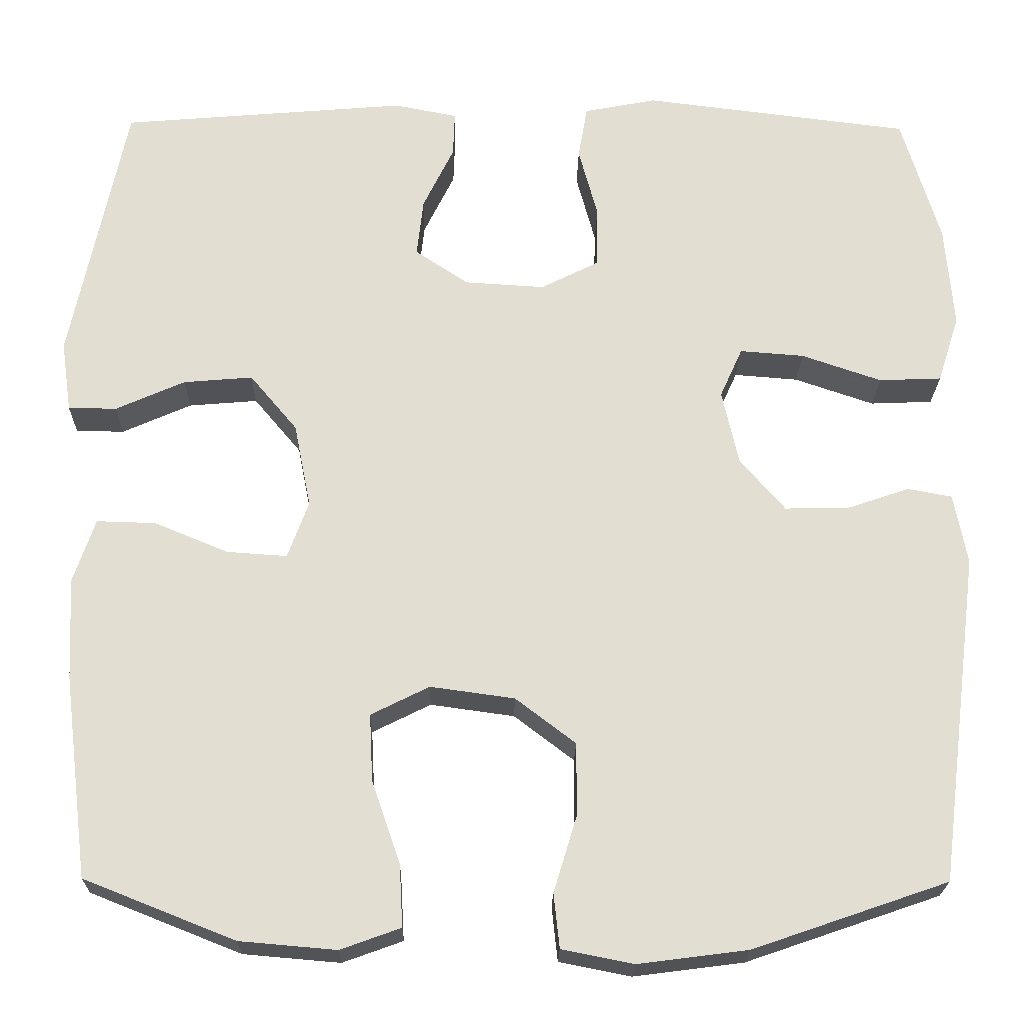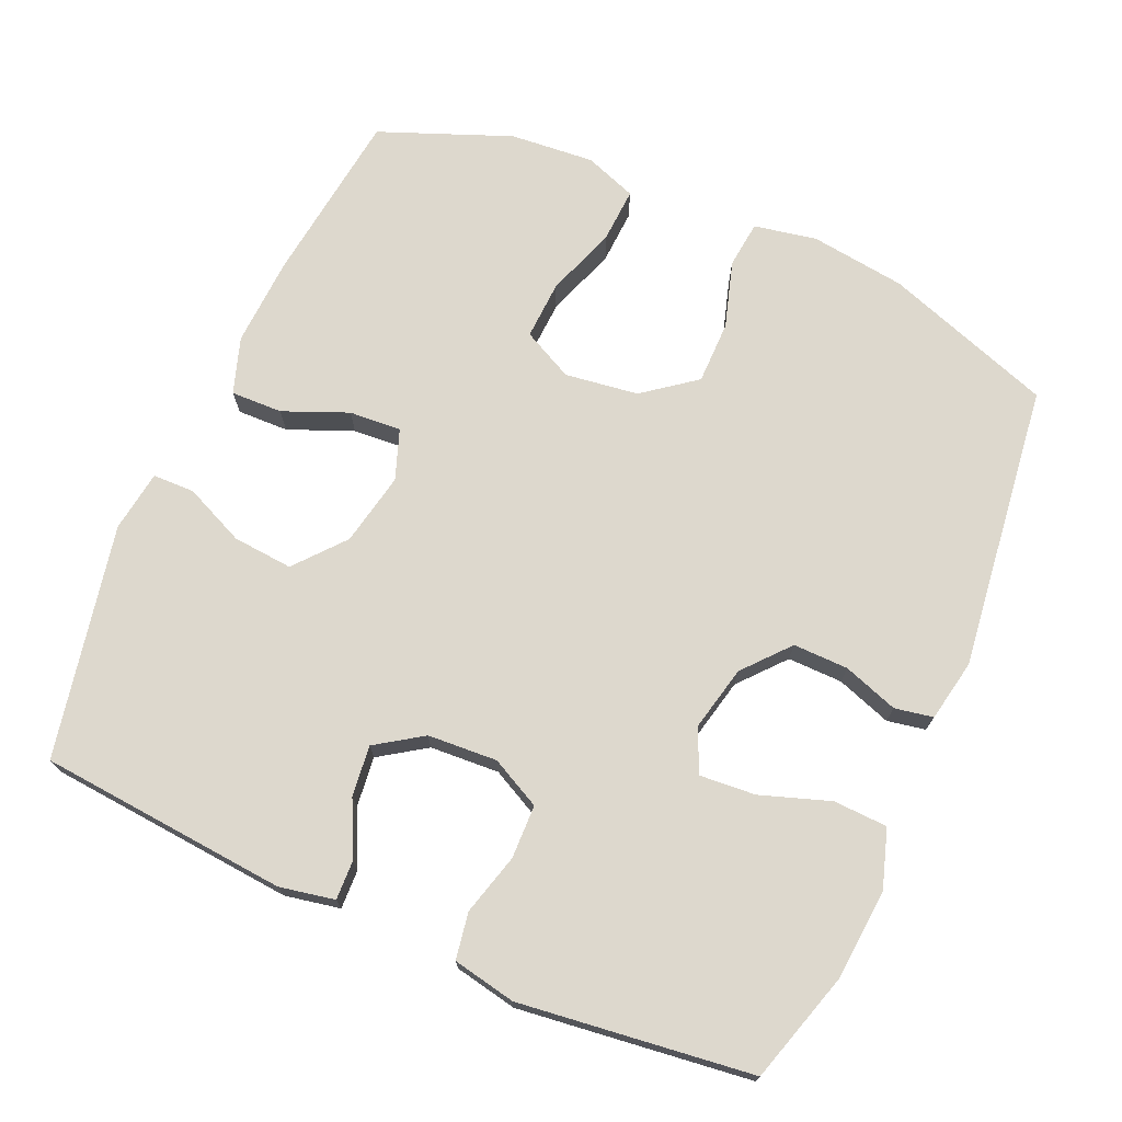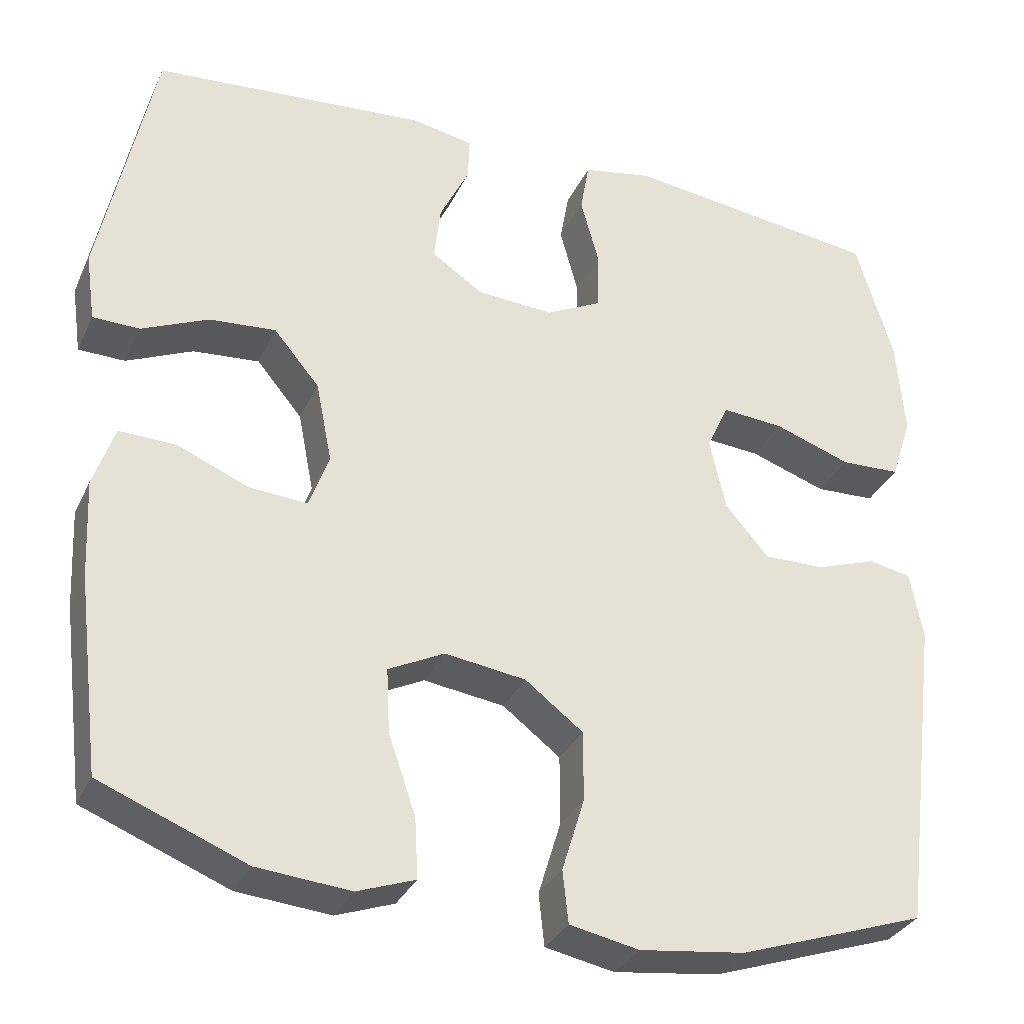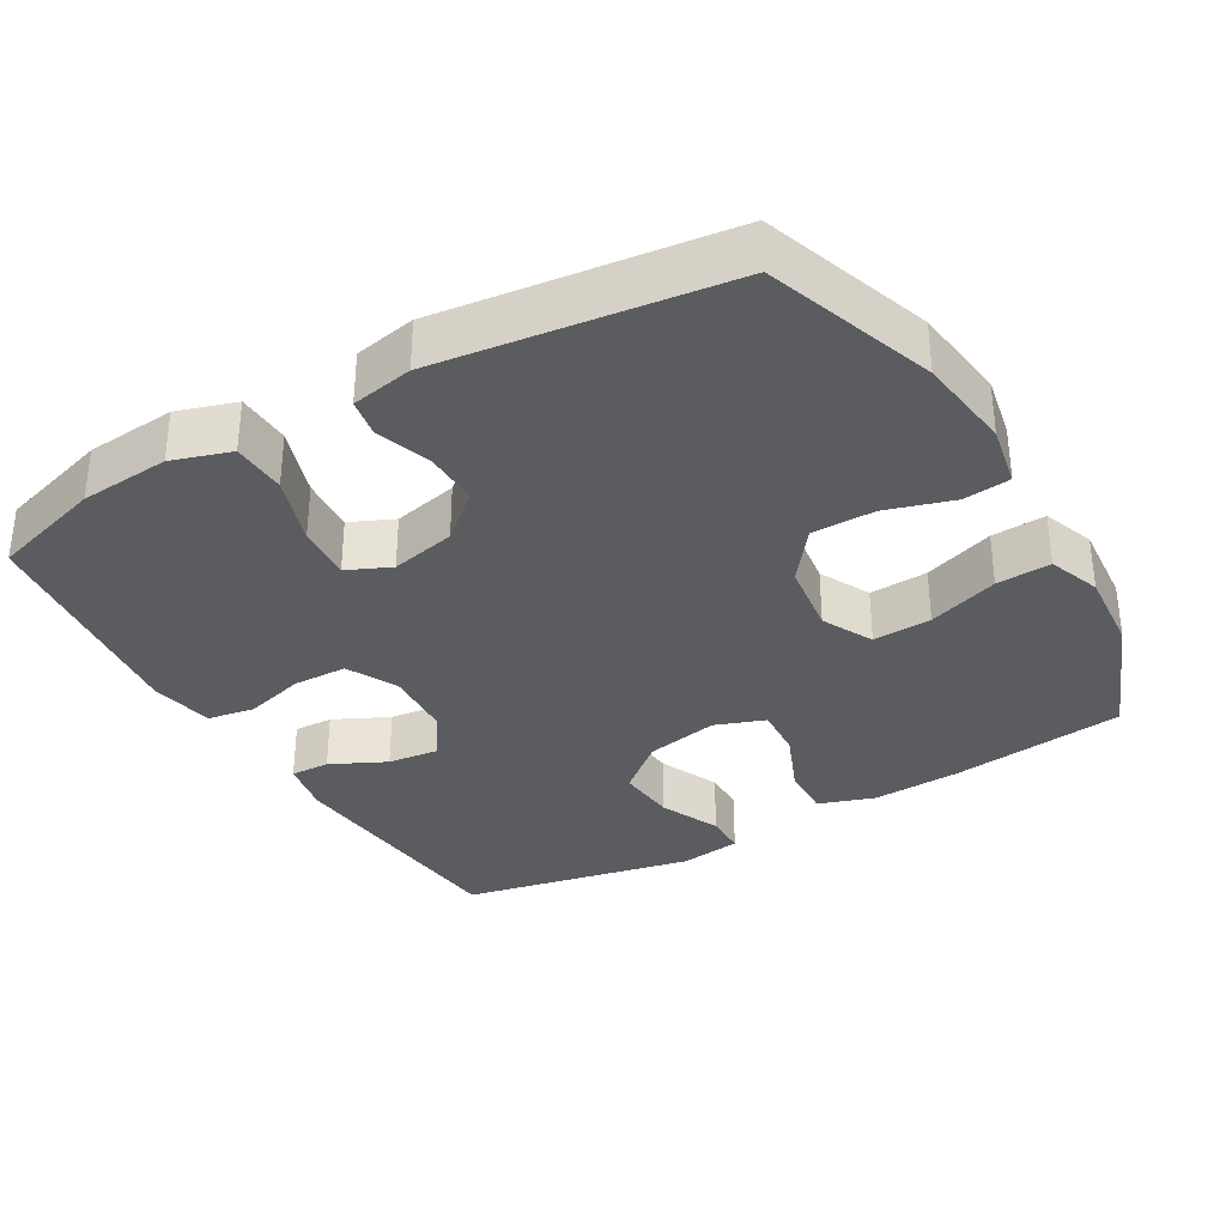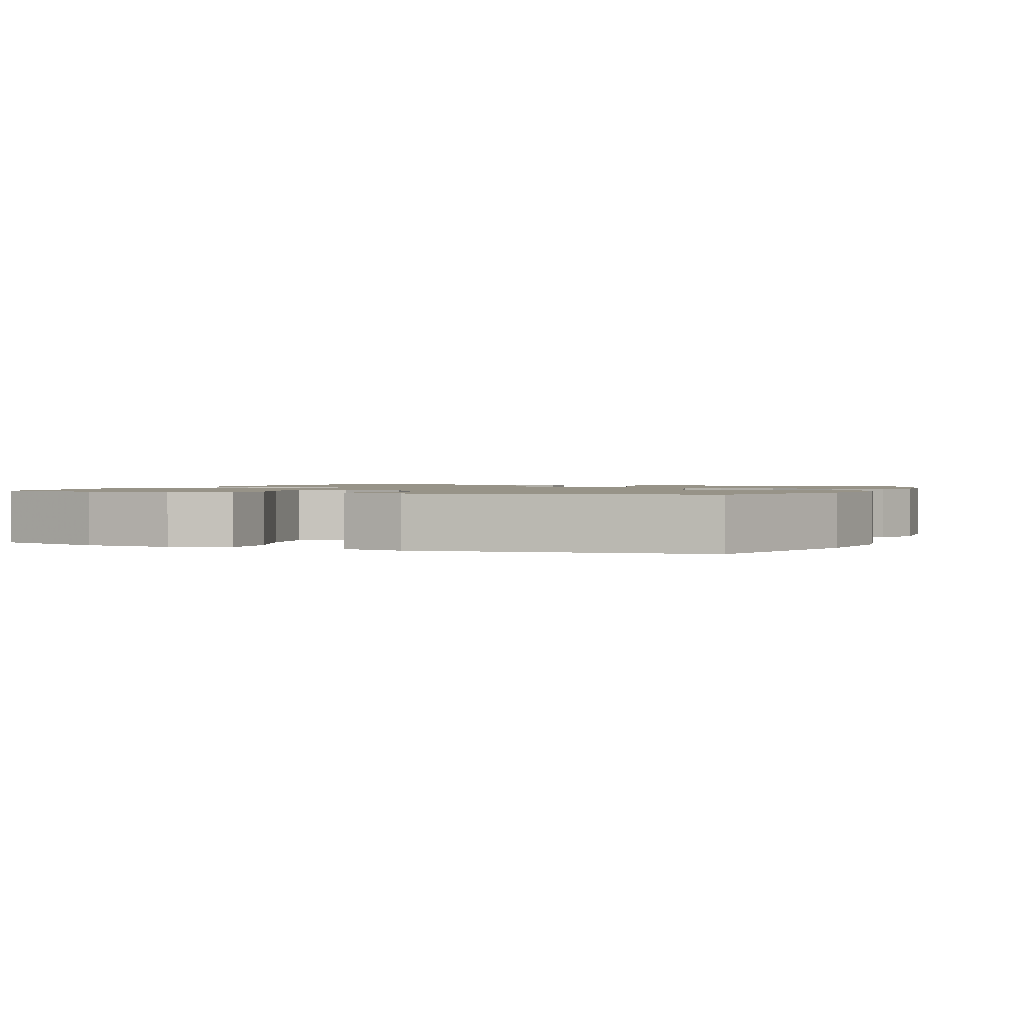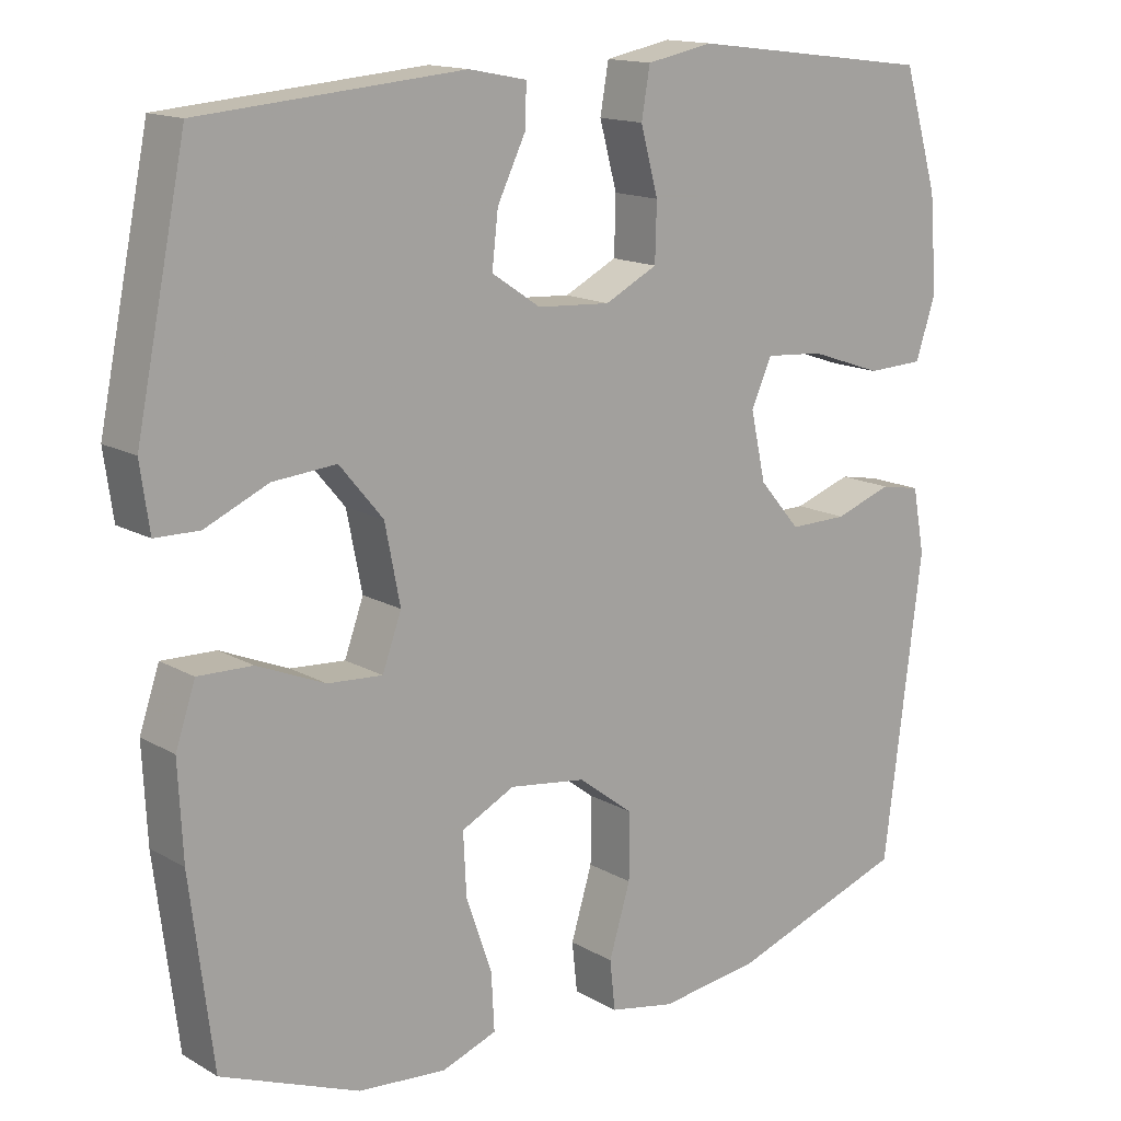
<metadata>
{"format":"obj","ext":"obj","renderer":"f3d","projection":"perspective","resolution":1024,"background":"white","views":[{"elev":-22.1,"azim":-0.9,"up":"+Z"},{"elev":72.3,"azim":23.8,"up":"+Y"},{"elev":-32.4,"azim":-22.0,"up":"+Z"},{"elev":-33.6,"azim":120.3,"up":"+Y"},{"elev":1.3,"azim":111.8,"up":"+Y"},{"elev":14.8,"azim":-39.3,"up":"+Z"}]}
</metadata>
<code>
v 0.5 0.07 -0.5
v 0.267 0.07 -0.58
v 0.135 0.07 -0.597
v 0.049 0.07 -0.58
v 0.042 0.07 -0.515
v 0.07 0.07 -0.423
v 0.07 0.07 -0.336
v -0.002 0.07 -0.281
v -0.103 0.07 -0.267
v -0.173 0.07 -0.302
v -0.169 0.07 -0.383
v -0.135 0.07 -0.481
v -0.131 0.07 -0.556
v -0.203 0.07 -0.582
v -0.319 0.07 -0.572
v -0.5 0.07 -0.5
v -0.53 0.07 -0.258
v -0.536 0.07 -0.135
v -0.51 0.07 -0.058
v -0.439 0.07 -0.06
v -0.35 0.07 -0.097
v -0.278 0.07 -0.102
v -0.253 0.07 -0.033
v -0.273 0.07 0.068
v -0.33 0.07 0.136
v -0.413 0.07 0.129
v -0.496 0.07 0.092
v -0.554 0.07 0.093
v -0.566 0.07 0.178
v -0.5 0.07 0.5
v -0.156 0.07 0.529
v -0.08 0.07 0.514
v -0.082 0.07 0.46
v -0.119 0.07 0.384
v -0.127 0.07 0.314
v -0.063 0.07 0.271
v 0.033 0.07 0.265
v 0.102 0.07 0.3
v 0.104 0.07 0.374
v 0.081 0.07 0.459
v 0.092 0.07 0.523
v 0.179 0.07 0.54
v 0.308 0.07 0.524
v 0.5 0.07 0.5
v 0.546 0.07 0.346
v 0.556 0.07 0.222
v 0.53 0.07 0.141
v 0.455 0.07 0.138
v 0.359 0.07 0.171
v 0.282 0.07 0.177
v 0.255 0.07 0.117
v 0.275 0.07 0.027
v 0.329 0.07 -0.036
v 0.405 0.07 -0.035
v 0.481 0.07 -0.009
v 0.534 0.07 -0.019
v 0.55 0.07 -0.104
v 0.5 0 -0.5
v 0.267 0 -0.58
v 0.135 0 -0.597
v 0.049 0 -0.58
v 0.042 0 -0.515
v 0.07 0 -0.423
v 0.07 0 -0.336
v -0.002 0 -0.281
v -0.103 0 -0.267
v -0.173 0 -0.302
v -0.169 0 -0.383
v -0.135 0 -0.481
v -0.131 0 -0.556
v -0.203 0 -0.582
v -0.319 0 -0.572
v -0.5 0 -0.5
v -0.53 0 -0.258
v -0.536 0 -0.135
v -0.51 0 -0.058
v -0.439 0 -0.06
v -0.35 0 -0.097
v -0.278 0 -0.102
v -0.253 0 -0.033
v -0.273 0 0.068
v -0.33 0 0.136
v -0.413 0 0.129
v -0.496 0 0.092
v -0.554 0 0.093
v -0.566 0 0.178
v -0.5 0 0.5
v -0.156 0 0.529
v -0.08 0 0.514
v -0.082 0 0.46
v -0.119 0 0.384
v -0.127 0 0.314
v -0.063 0 0.271
v 0.033 0 0.265
v 0.102 0 0.3
v 0.104 0 0.374
v 0.081 0 0.459
v 0.092 0 0.523
v 0.179 0 0.54
v 0.308 0 0.524
v 0.5 0 0.5
v 0.546 0 0.346
v 0.556 0 0.222
v 0.53 0 0.141
v 0.455 0 0.138
v 0.359 0 0.171
v 0.282 0 0.177
v 0.255 0 0.117
v 0.275 0 0.027
v 0.329 0 -0.036
v 0.405 0 -0.035
v 0.481 0 -0.009
v 0.534 0 -0.019
v 0.55 0 -0.104
f 4 5 6
f 3 4 6
f 2 3 6
f 1 2 6
f 57 1 6
f 56 57 6
f 55 56 6
f 54 55 6
f 53 54 6 7
f 52 53 7 8
f 51 52 8 9
f 50 51 9 10
f 47 48 49
f 46 47 49
f 45 46 49
f 44 45 49
f 43 44 49
f 42 43 49
f 41 42 49
f 40 41 49
f 39 40 49
f 38 39 49 50
f 37 38 50 10
f 32 33 34
f 31 32 34
f 30 31 34
f 29 30 34
f 28 29 34
f 27 28 34
f 26 27 34
f 25 26 34 35
f 24 25 35 36
f 19 20 21
f 18 19 21
f 17 18 21
f 16 17 21
f 15 16 21
f 14 15 21
f 13 14 21
f 12 13 21
f 11 12 21
f 10 11 21 22
f 36 37 10
f 24 36 10
f 23 24 10
f 10 22 23
f 63 62 61
f 63 61 60
f 63 60 59
f 63 59 58
f 63 58 114
f 63 114 113
f 63 113 112
f 63 112 111
f 64 63 111 110
f 65 64 110 109
f 66 65 109 108
f 67 66 108 107
f 106 105 104
f 106 104 103
f 106 103 102
f 106 102 101
f 106 101 100
f 106 100 99
f 106 99 98
f 106 98 97
f 106 97 96
f 107 106 96 95
f 67 107 95 94
f 91 90 89
f 91 89 88
f 91 88 87
f 91 87 86
f 91 86 85
f 91 85 84
f 91 84 83
f 92 91 83 82
f 93 92 82 81
f 78 77 76
f 78 76 75
f 78 75 74
f 78 74 73
f 78 73 72
f 78 72 71
f 78 71 70
f 78 70 69
f 78 69 68
f 79 78 68 67
f 67 94 93
f 67 93 81
f 67 81 80
f 80 79 67
f 1 58 59 2
f 2 59 60 3
f 3 60 61 4
f 4 61 62 5
f 5 62 63 6
f 6 63 64 7
f 7 64 65 8
f 8 65 66 9
f 9 66 67 10
f 10 67 68 11
f 11 68 69 12
f 12 69 70 13
f 13 70 71 14
f 14 71 72 15
f 15 72 73 16
f 16 73 74 17
f 17 74 75 18
f 18 75 76 19
f 19 76 77 20
f 20 77 78 21
f 21 78 79 22
f 22 79 80 23
f 23 80 81 24
f 24 81 82 25
f 25 82 83 26
f 26 83 84 27
f 27 84 85 28
f 28 85 86 29
f 29 86 87 30
f 30 87 88 31
f 31 88 89 32
f 32 89 90 33
f 33 90 91 34
f 34 91 92 35
f 35 92 93 36
f 36 93 94 37
f 37 94 95 38
f 38 95 96 39
f 39 96 97 40
f 40 97 98 41
f 41 98 99 42
f 42 99 100 43
f 43 100 101 44
f 44 101 102 45
f 45 102 103 46
f 46 103 104 47
f 47 104 105 48
f 48 105 106 49
f 49 106 107 50
f 50 107 108 51
f 51 108 109 52
f 52 109 110 53
f 53 110 111 54
f 54 111 112 55
f 55 112 113 56
f 56 113 114 57
f 57 114 58 1

</code>
